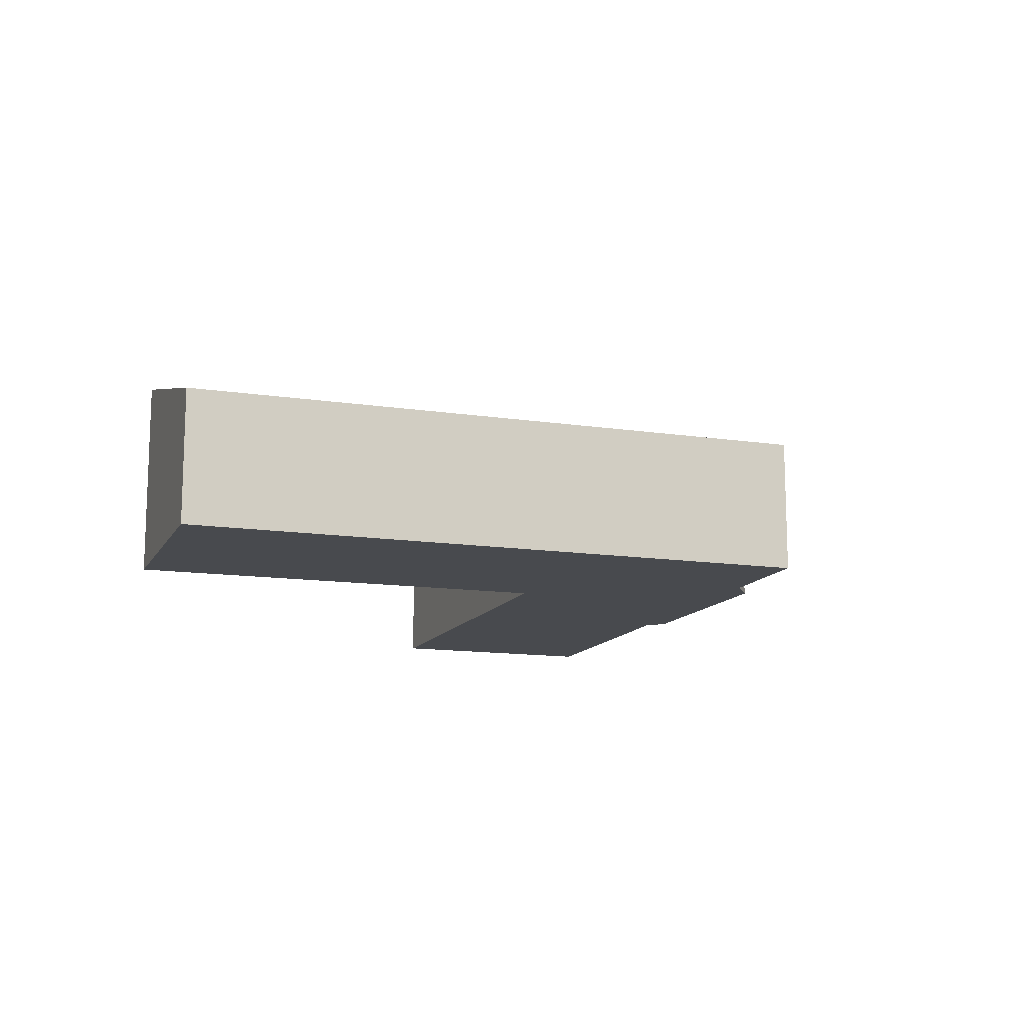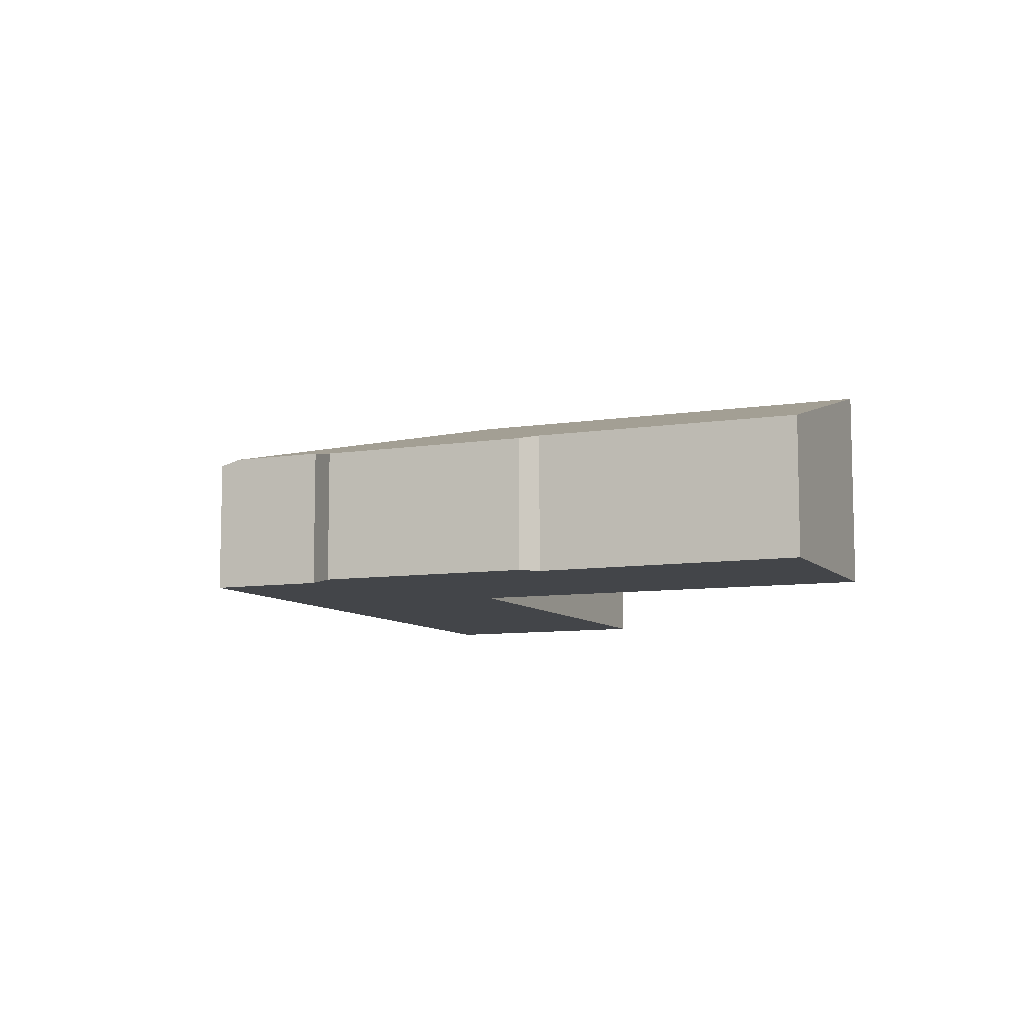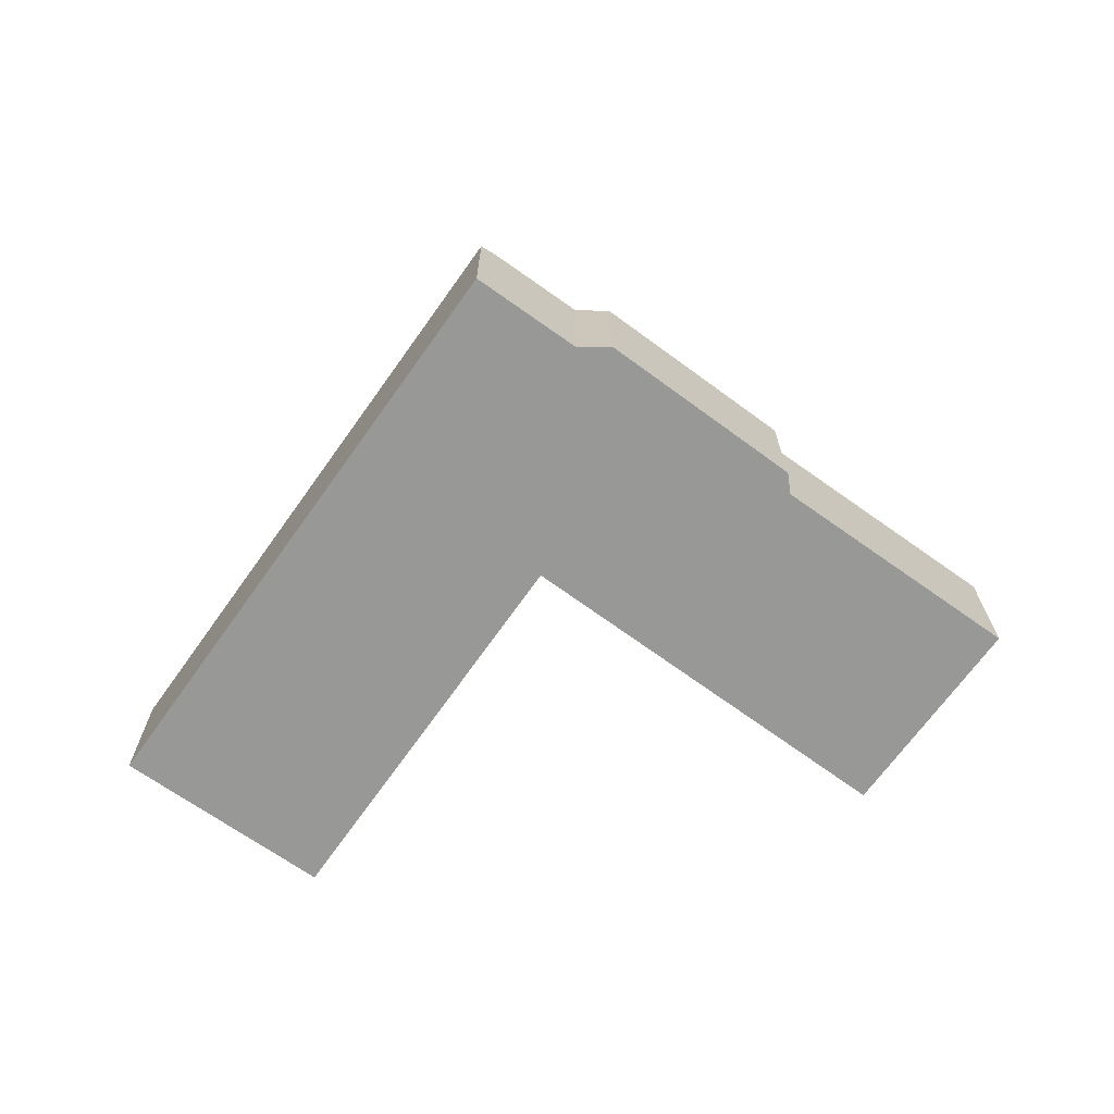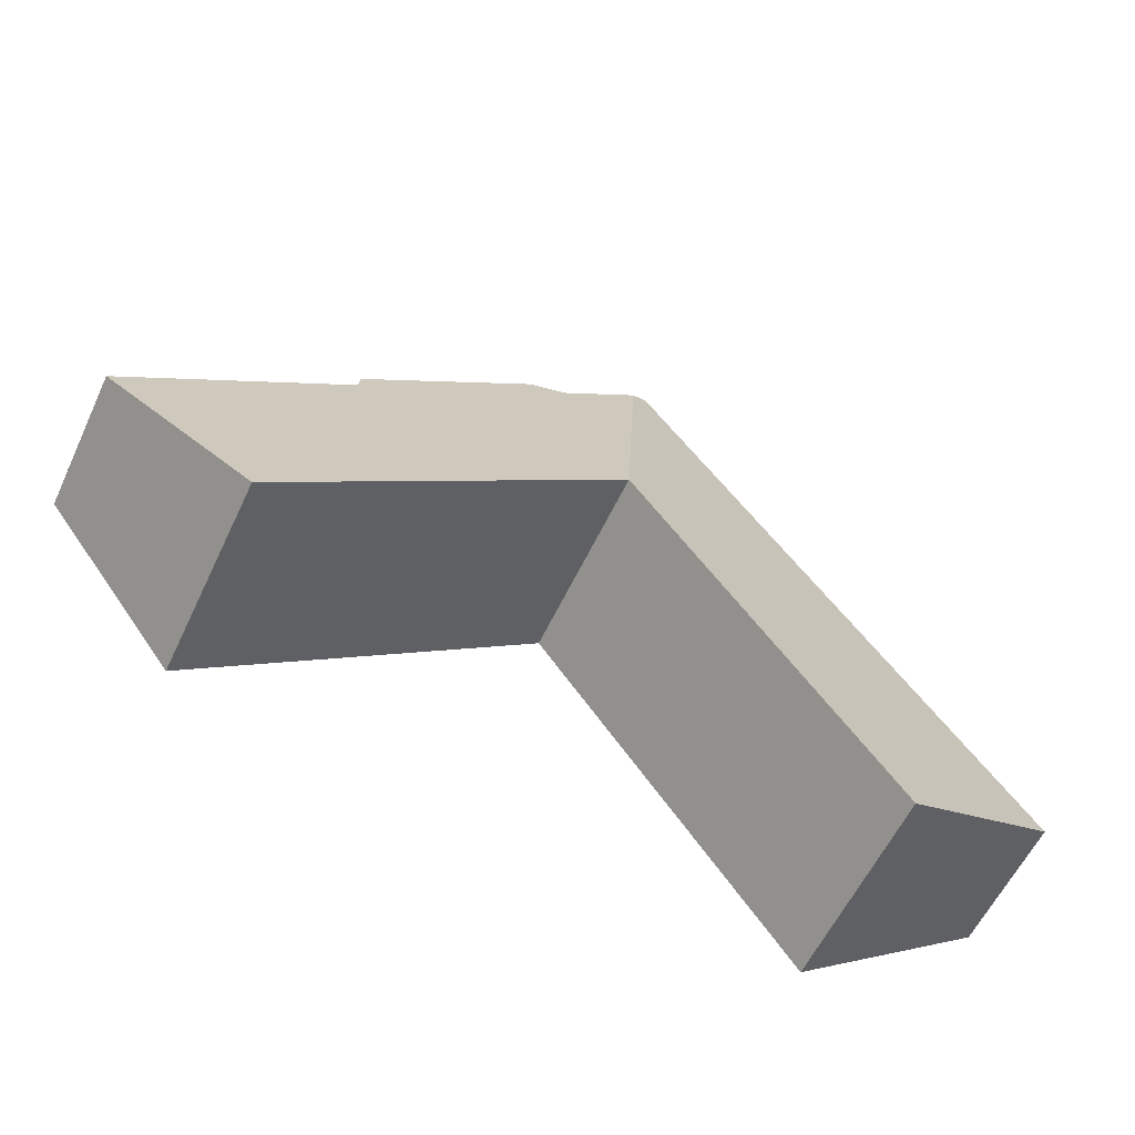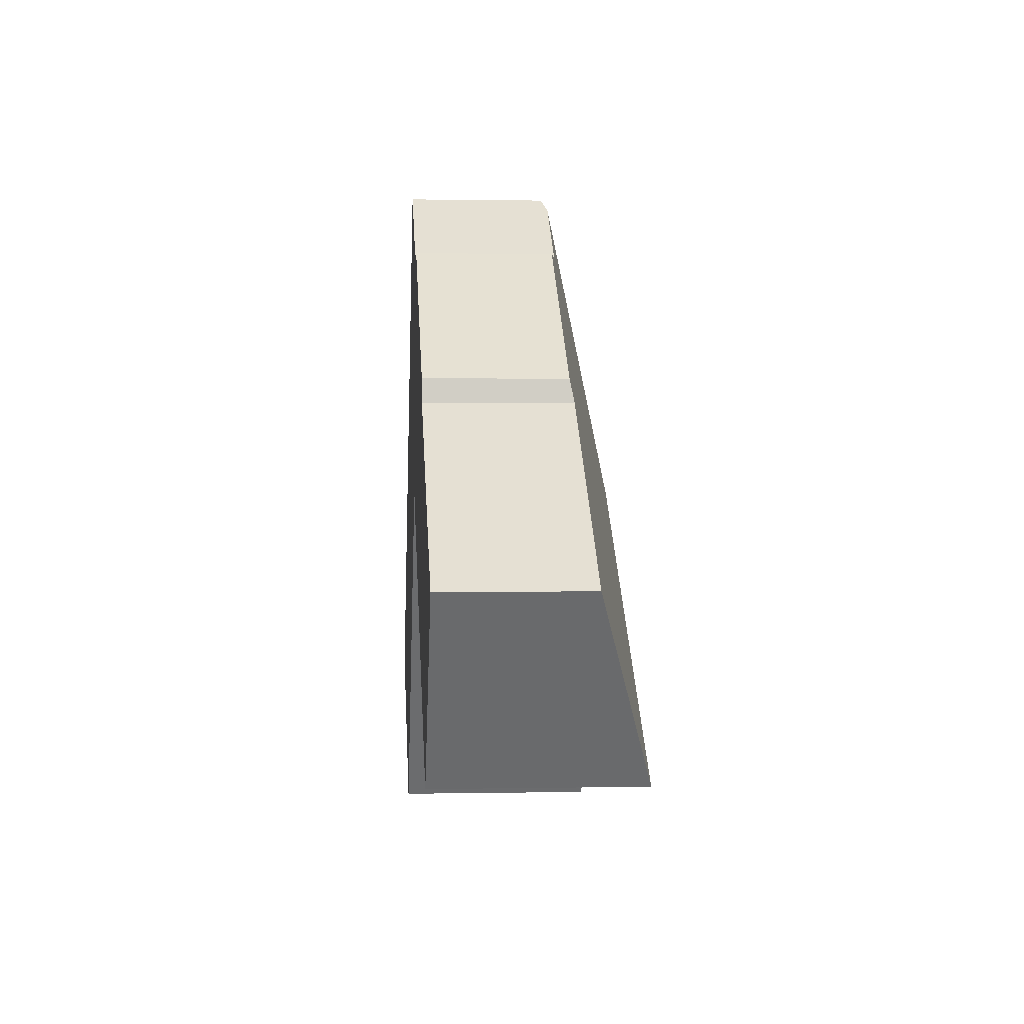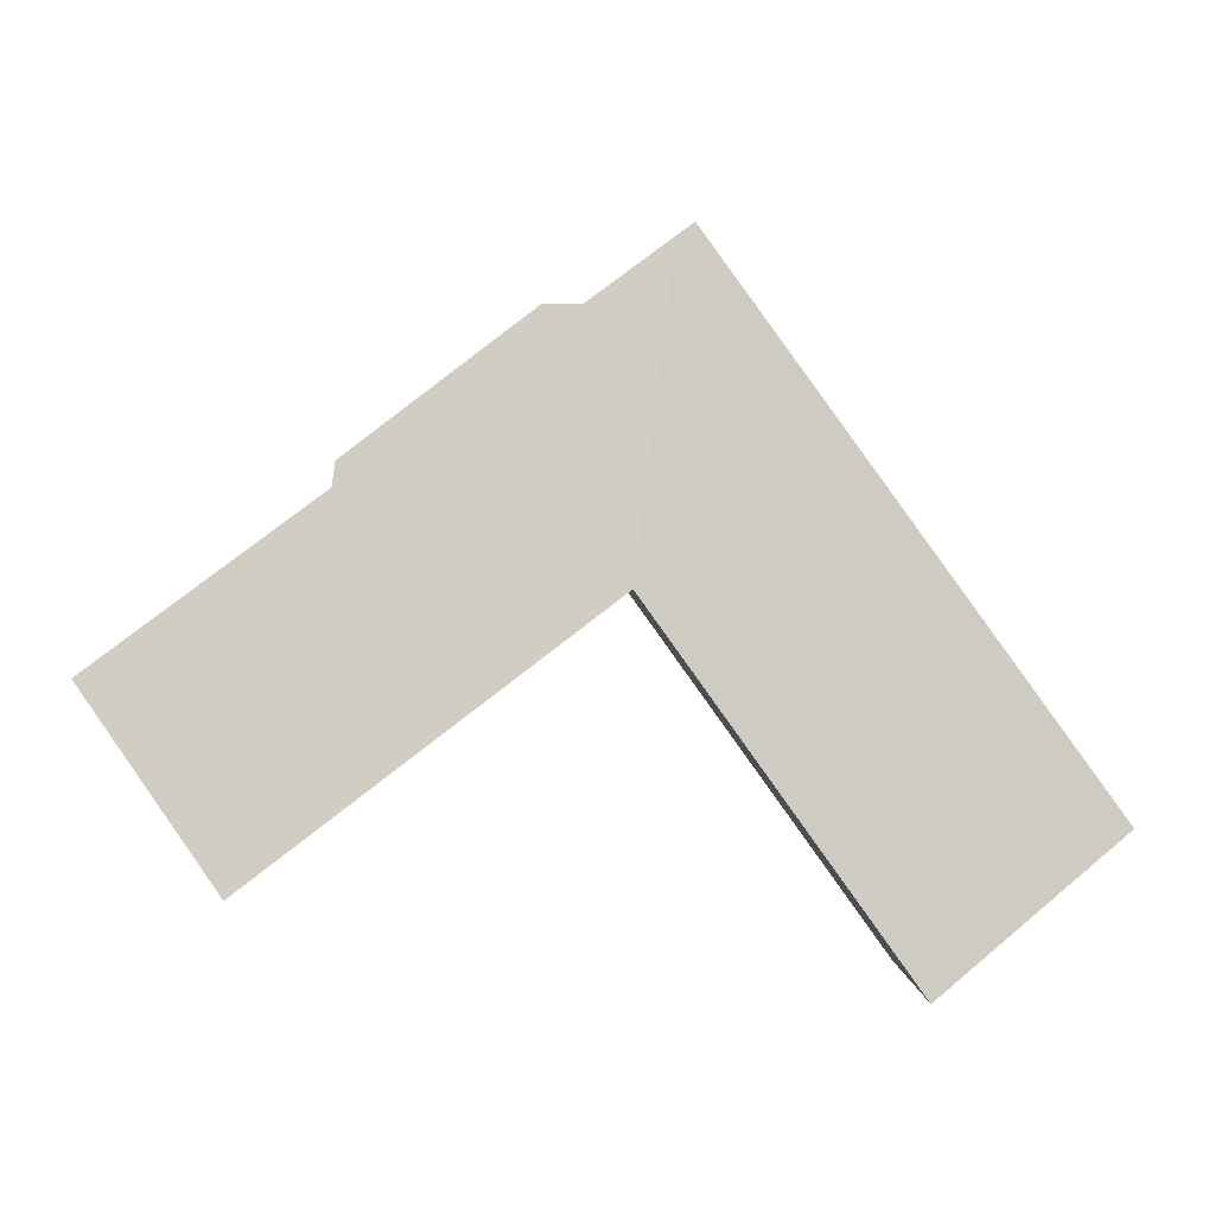
<metadata>
{"format":"obj","ext":"obj","renderer":"f3d","projection":"perspective","resolution":1024,"background":"white","views":[{"elev":-13.1,"azim":-73.0,"up":"+Y"},{"elev":-8.7,"azim":59.9,"up":"+Y"},{"elev":-68.4,"azim":0.8,"up":"+Y"},{"elev":-58.2,"azim":155.0,"up":"+Z"},{"elev":1.0,"azim":85.8,"up":"+Z"},{"elev":2.6,"azim":177.1,"up":"+Z"}]}
</metadata>
<code>
v  16.1 4.137 -0.957
v  14.3 2.911 6.113
v  18.84 2.9 2.777
v  9.169 4.117 4.305
v  14.24 2.82 6.585
v  12.06 2.813 8.24
v  10.62 2.809 9.327
v  9.882 2.926 9.333
v  8.263 2.93 10.52
v  9.086 4.116 4.368
v  0 2.81 1.721e-16
v  9.025 4.116 4.283
v  3.897 4.141 -2.86
v  5.223 2.81 7.117
v  7.911 2.81 10.78
v  7.911 -6.601e-16 10.78
v  9.882 -5.715e-16 9.333
v  8.263 -6.443e-16 10.52
v  10.62 -5.711e-16 9.327
v  12.06 -5.046e-16 8.24
v  14.24 -4.032e-16 6.585
v  14.3 -3.743e-16 6.113
v  18.84 -1.7e-16 2.777
v  16.1 5.86e-17 -0.957
v  9.086 -2.675e-16 4.368
v  3.897 1.751e-16 -2.86
v  9.025 -2.623e-16 4.283
v  9.169 -2.636e-16 4.305
v  0 0 0
v  5.223 -4.358e-16 7.117
g defaultobject
f 1 2 3
f 2 1 4
f 2 4 5
f 5 4 6
f 6 4 7
f 7 4 8
f 8 4 9
f 9 4 10
f 11 12 13
f 12 11 14
f 12 14 10
f 10 14 9
f 9 14 15
f 15 8 9
f 8 15 16
f 8 16 17
f 17 16 18
f 19 6 7
f 6 19 5
f 5 19 20
f 5 20 21
f 22 3 2
f 3 22 23
f 17 7 8
f 7 17 19
f 5 22 2
f 22 5 21
f 3 24 1
f 24 3 23
f 25 12 10
f 12 25 13
f 13 25 26
f 26 25 27
f 24 4 1
f 4 24 28
f 4 28 10
f 10 28 25
f 26 11 13
f 11 26 29
f 14 16 15
f 16 14 30
f 30 14 11
f 30 11 29
f 23 22 24
f 26 30 29
f 30 26 27
f 30 27 16
f 16 27 25
f 16 25 28
f 16 28 24
f 16 24 18
f 18 24 17
f 17 24 19
f 19 24 20
f 20 24 22
f 20 22 21

</code>
